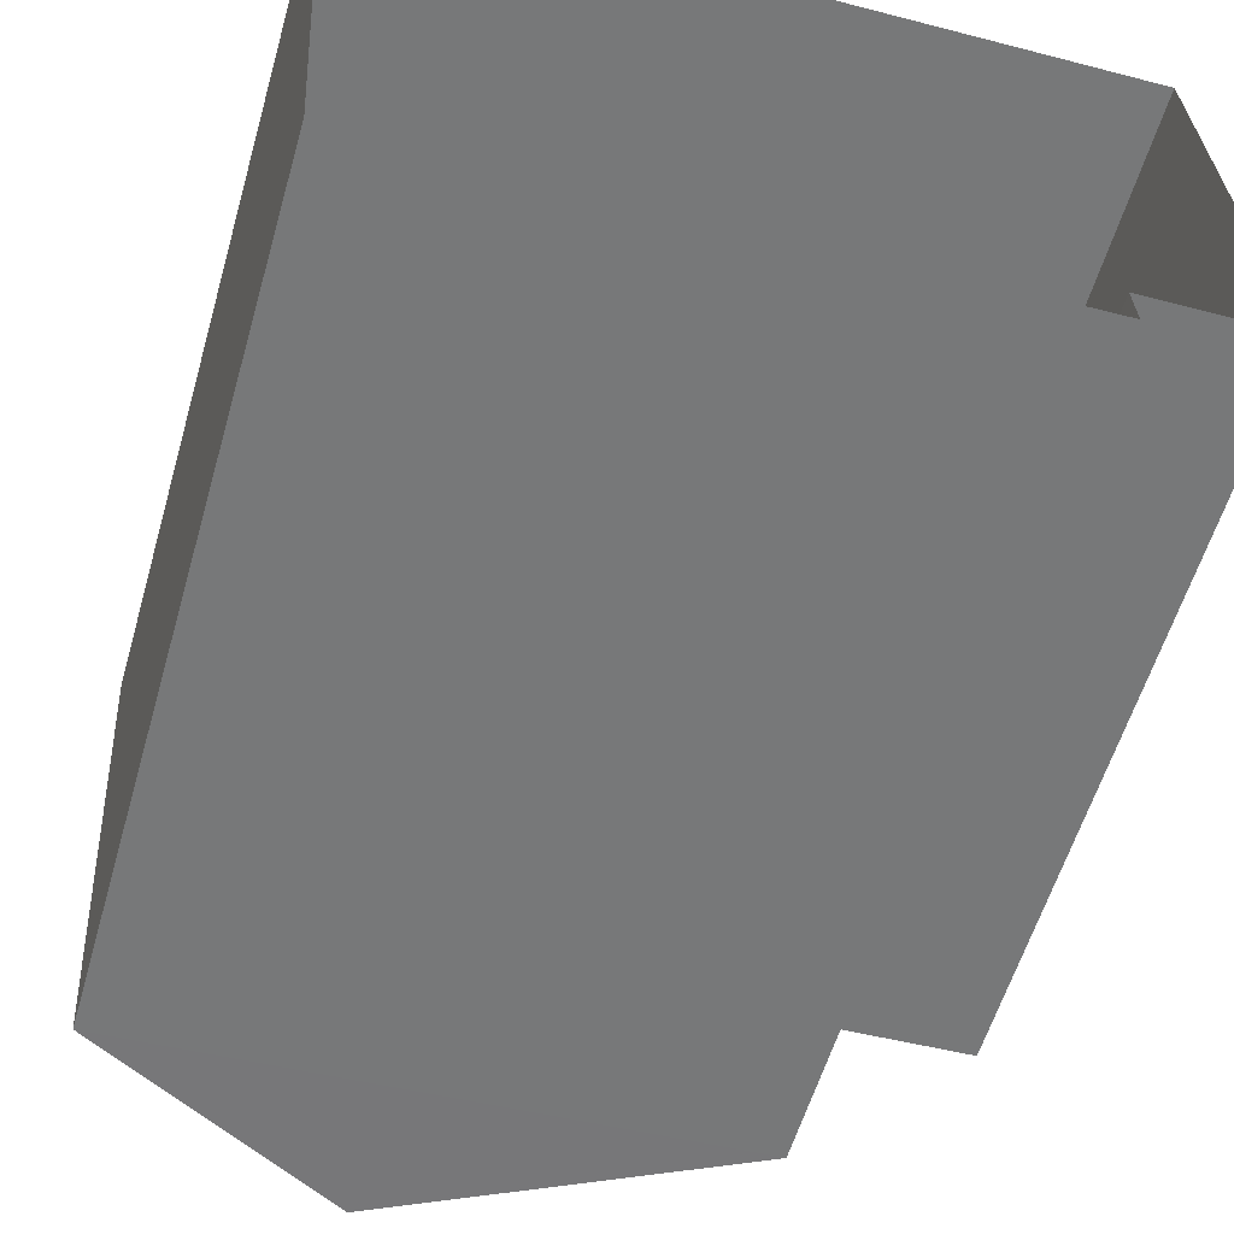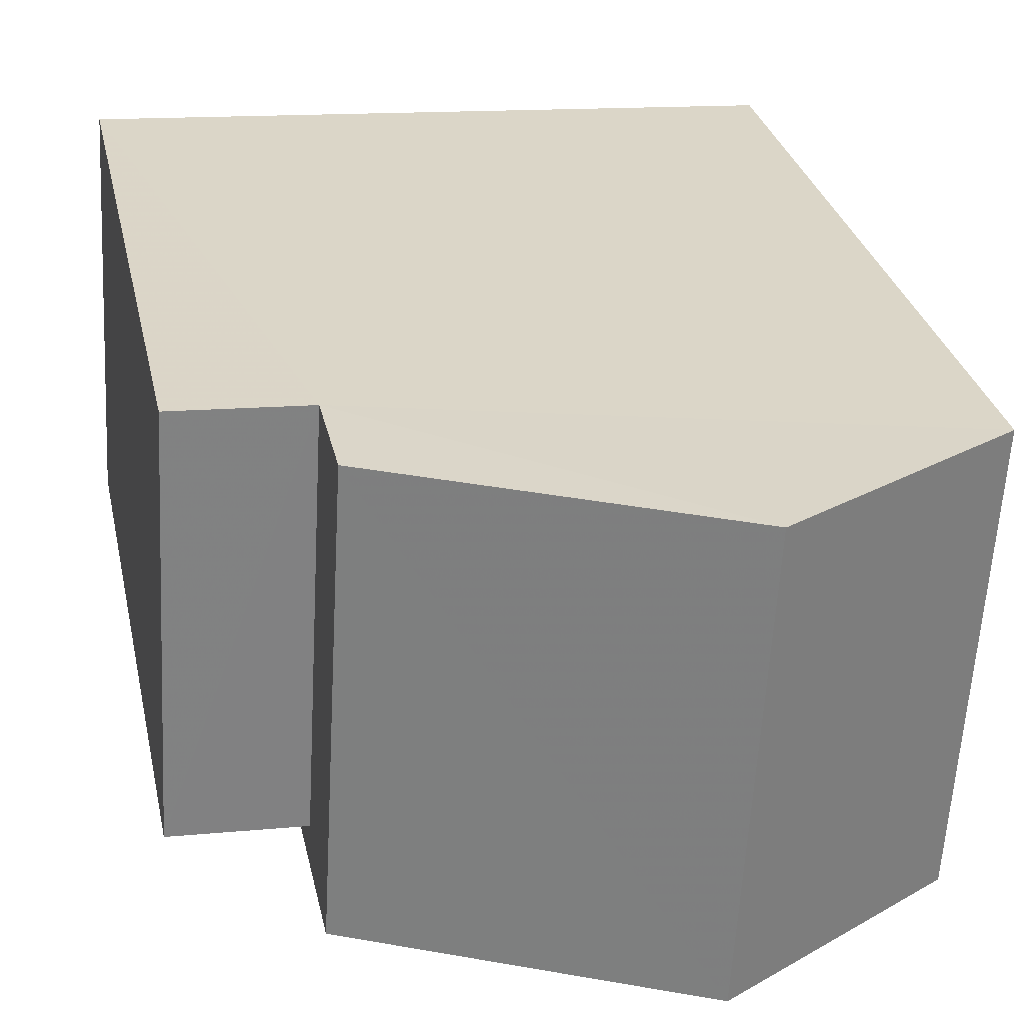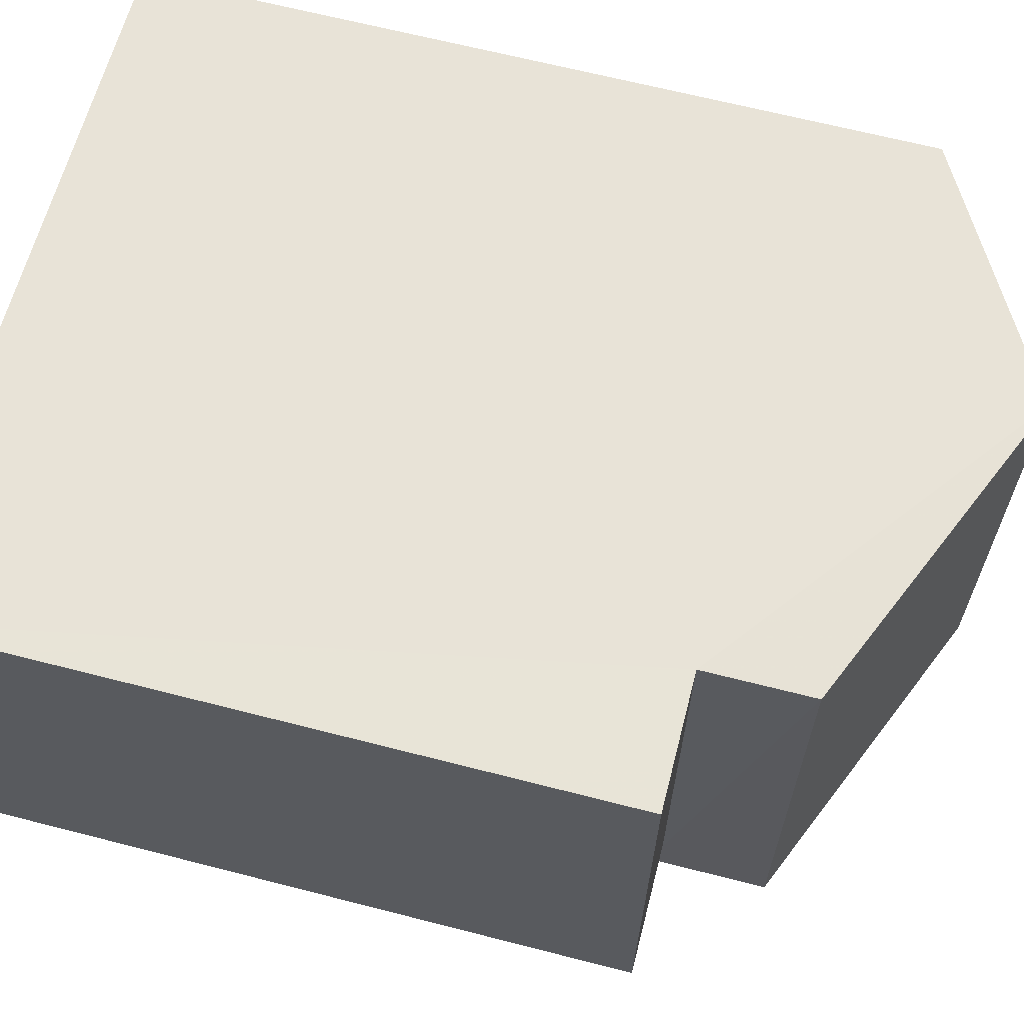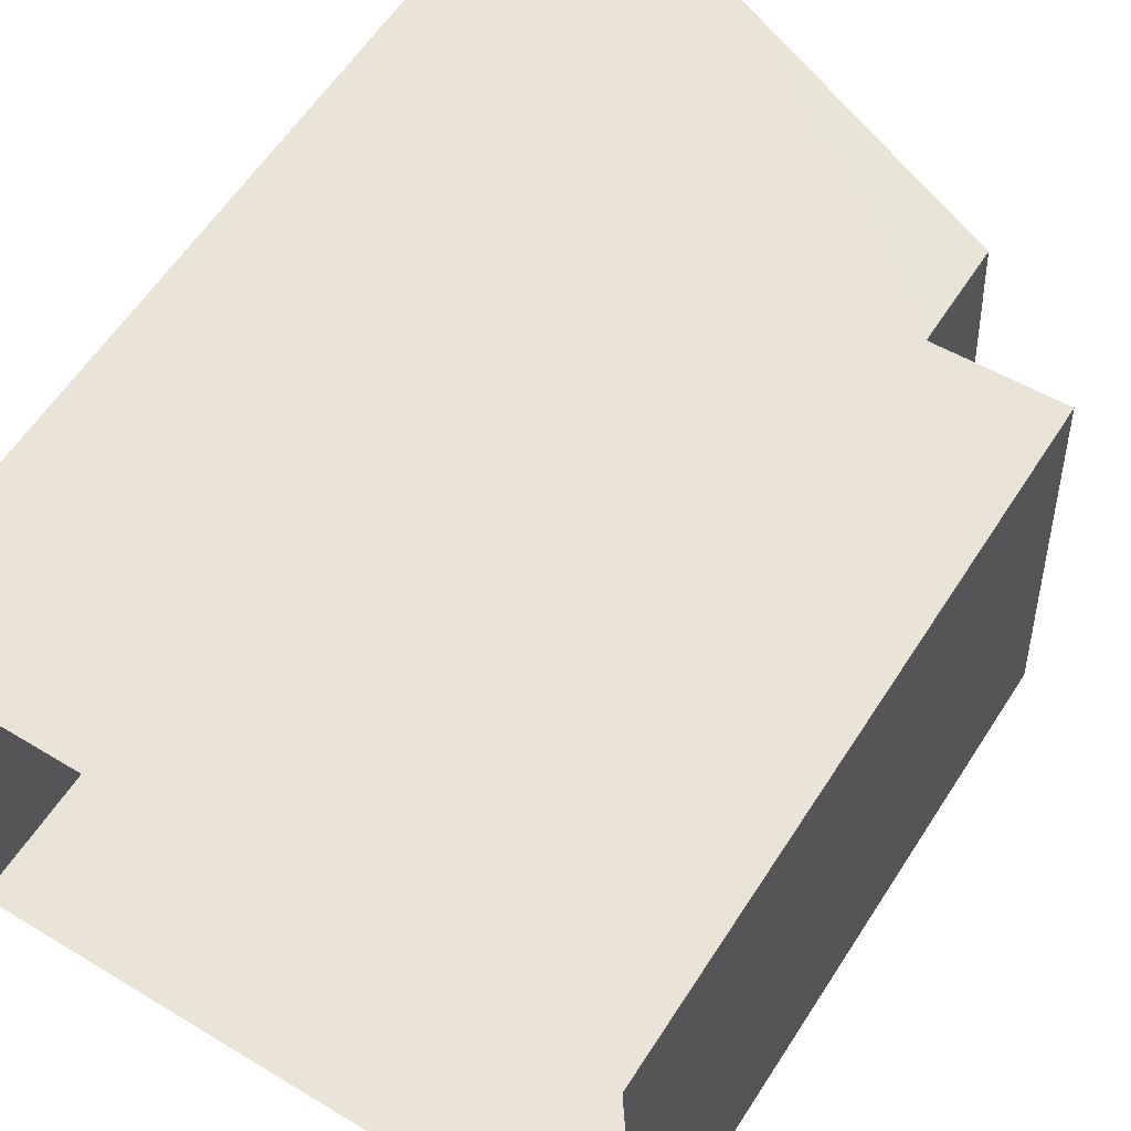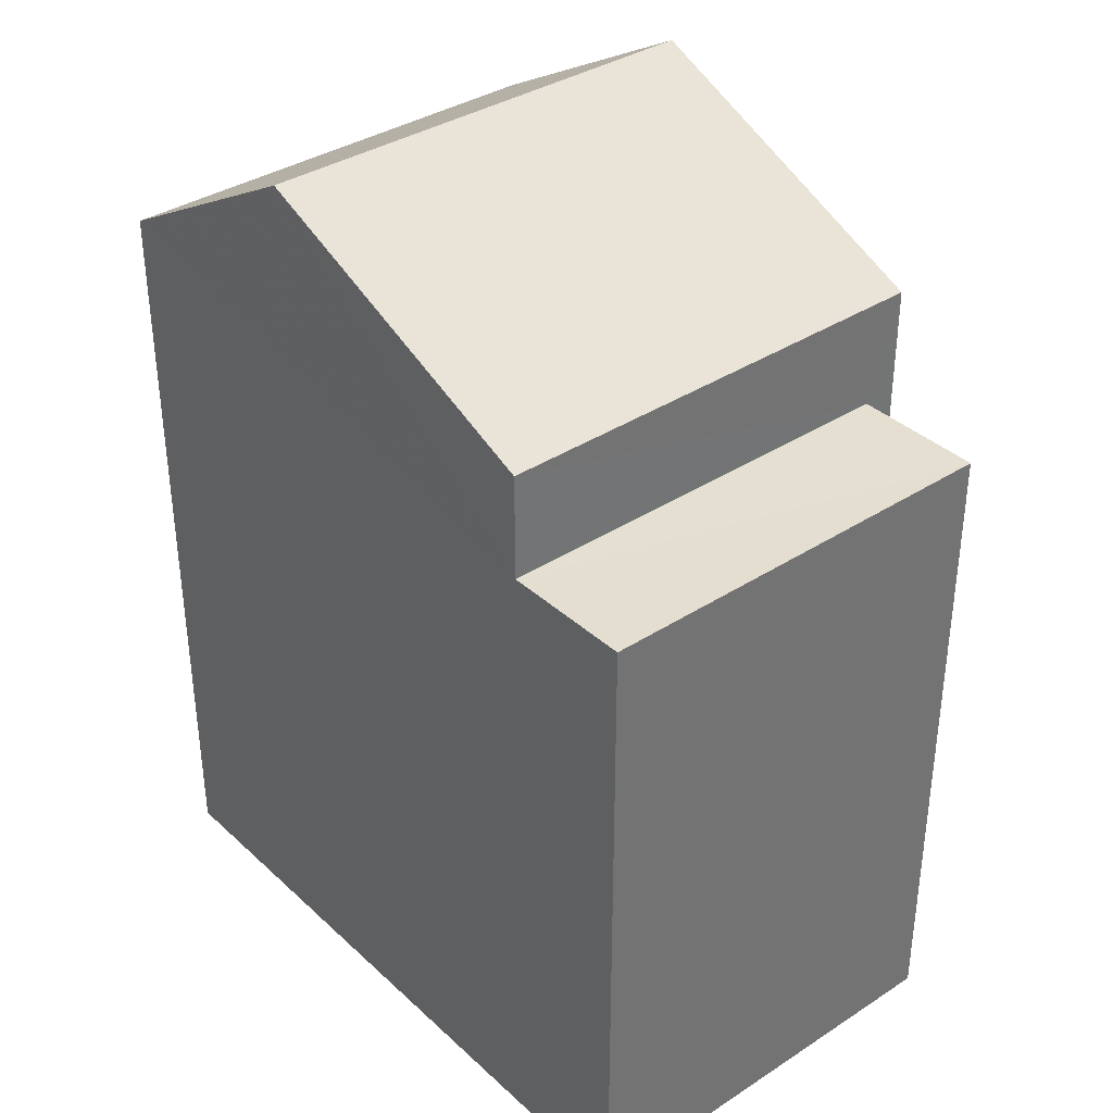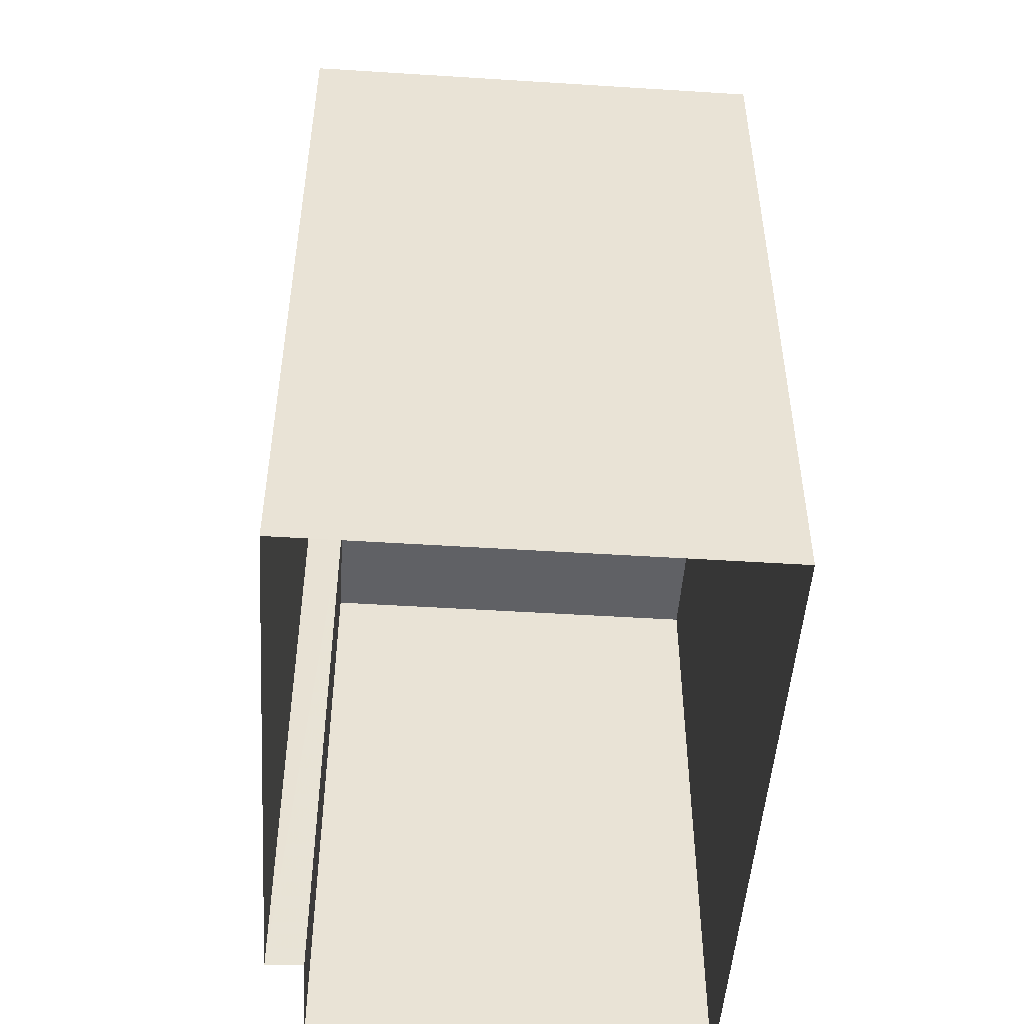
<metadata>
{"format":"obj","ext":"obj","renderer":"f3d","projection":"perspective","resolution":1024,"background":"white","views":[{"elev":-58.0,"azim":163.8,"up":"+Y"},{"elev":29.8,"azim":-12.1,"up":"+Y"},{"elev":65.9,"azim":-75.6,"up":"+Y"},{"elev":60.2,"azim":-147.3,"up":"+Y"},{"elev":36.4,"azim":-133.5,"up":"+Z"},{"elev":-49.1,"azim":82.9,"up":"+Z"}]}
</metadata>
<code>
v -3.733e+05 -1.041e+05 27.23
v -3.733e+05 -1.041e+05 27.23
v -3.733e+05 -1.041e+05 27.23
v -3.733e+05 -1.041e+05 27.23
v -3.733e+05 -1.041e+05 27.23
v -3.733e+05 -1.041e+05 27.23
v -3.733e+05 -1.041e+05 36.09
v -3.733e+05 -1.041e+05 36.09
v -3.733e+05 -1.041e+05 37.67
v -3.733e+05 -1.041e+05 37.67
v -3.733e+05 -1.041e+05 34.88
v -3.733e+05 -1.041e+05 34.88
v -3.733e+05 -1.041e+05 34.88
v -3.733e+05 -1.041e+05 34.88
v -3.733e+05 -1.041e+05 36.09
v -3.733e+05 -1.041e+05 36.09
f 1 2 3
f 3 2 4
f 1 5 2
f 4 2 6
f 7 8 9
f 10 7 9
f 11 12 13
f 14 11 13
f 9 15 10
f 9 16 15
f 2 13 6
f 2 14 13
f 16 1 3
f 15 16 3
f 2 5 14
f 5 8 14
f 14 7 11
f 14 8 7
f 8 5 16
f 8 16 9
f 5 1 16
f 10 15 11
f 7 10 11
f 15 3 11
f 11 3 4
f 11 4 12
f 12 4 6
f 13 12 6

</code>
